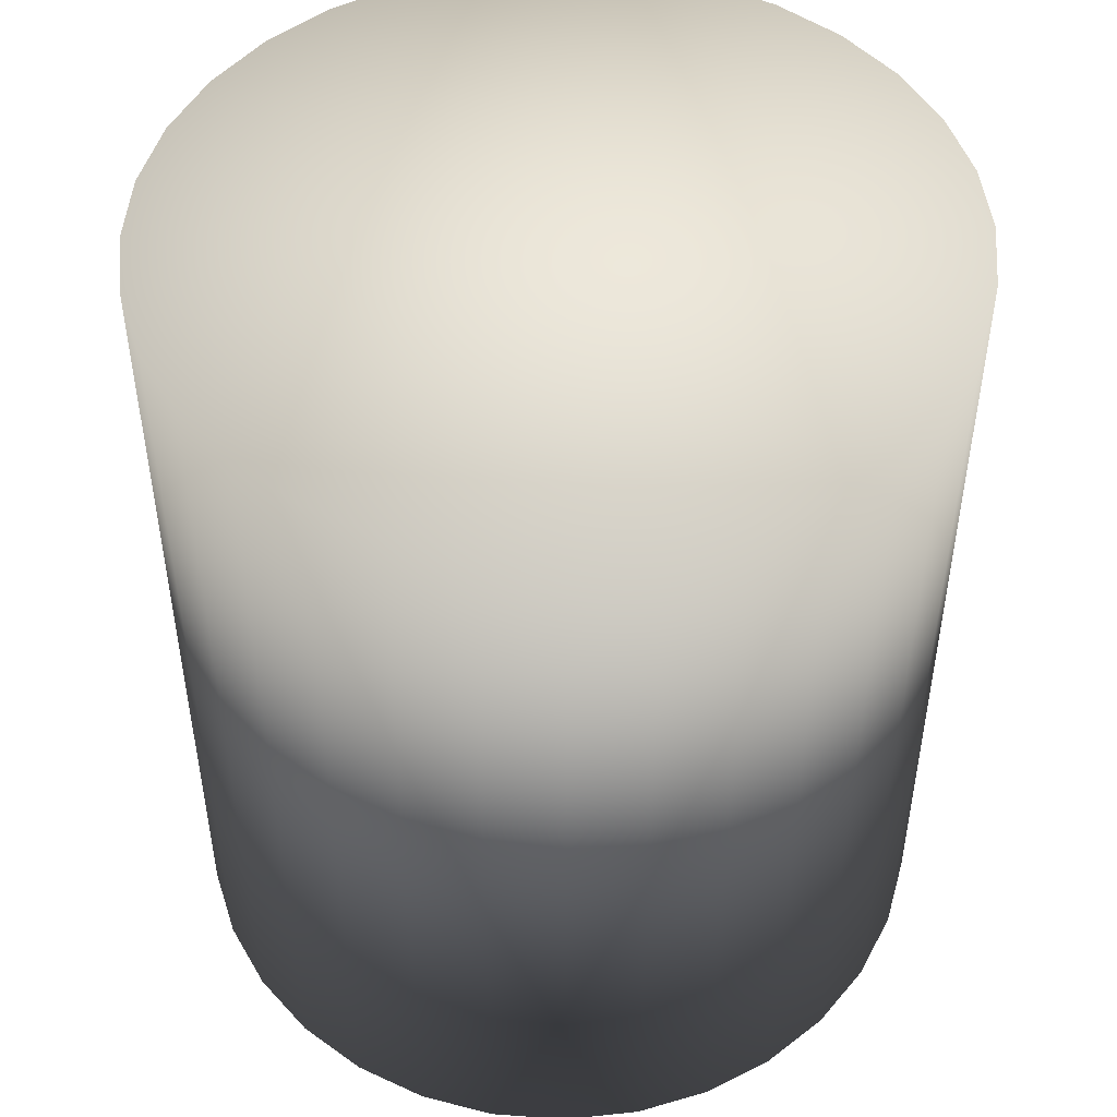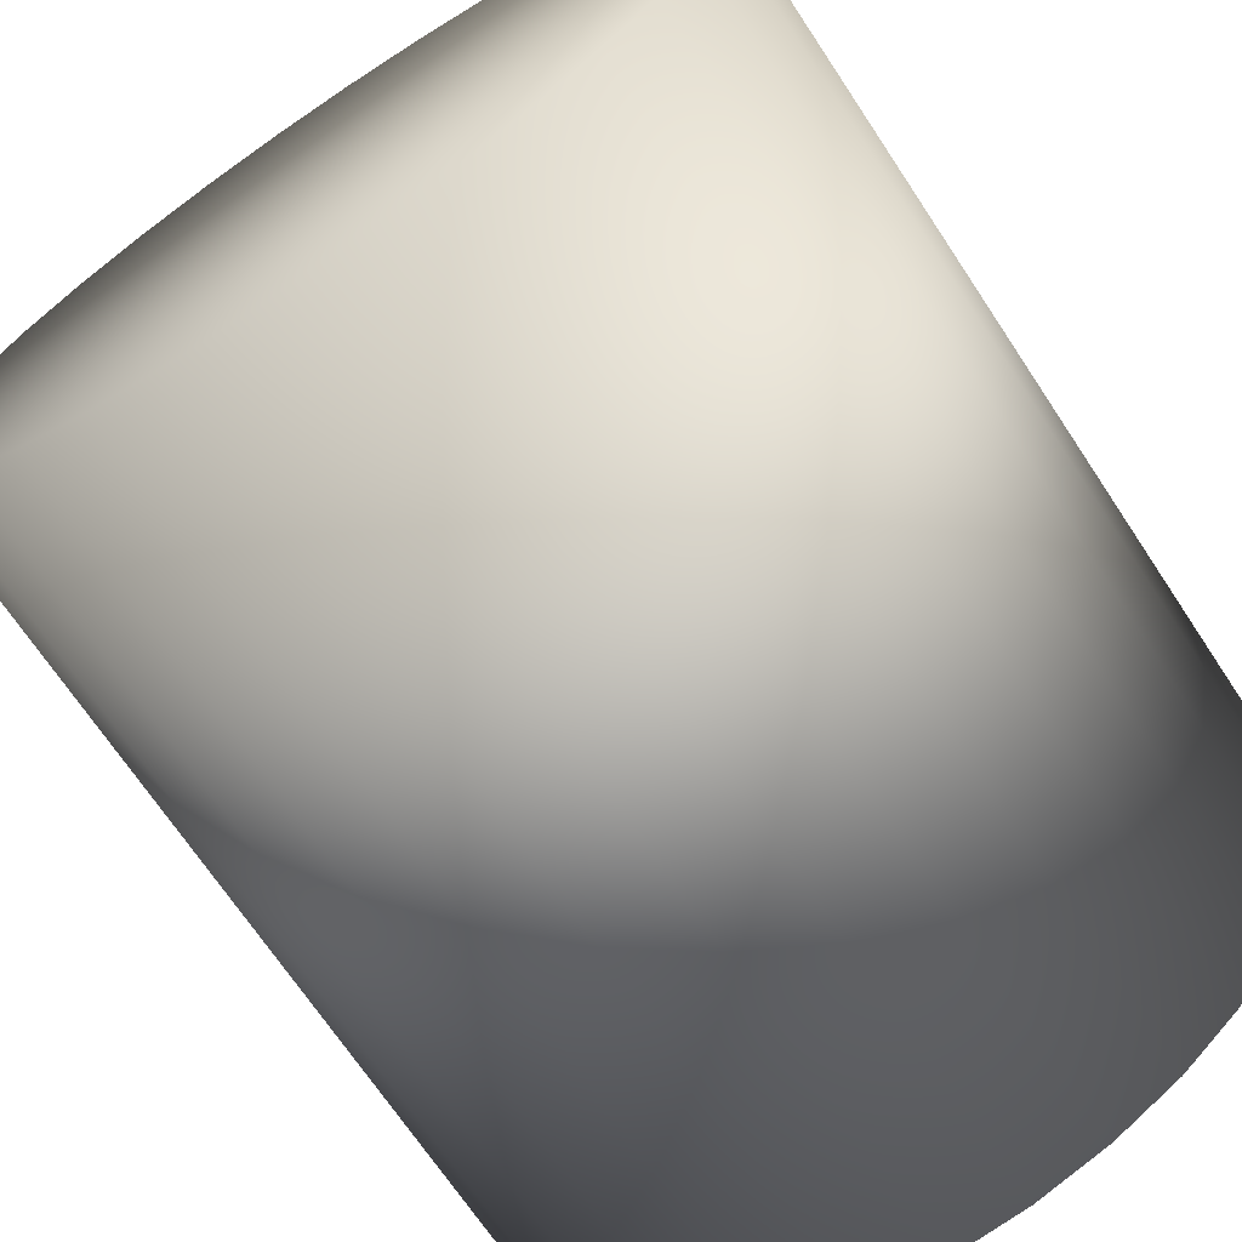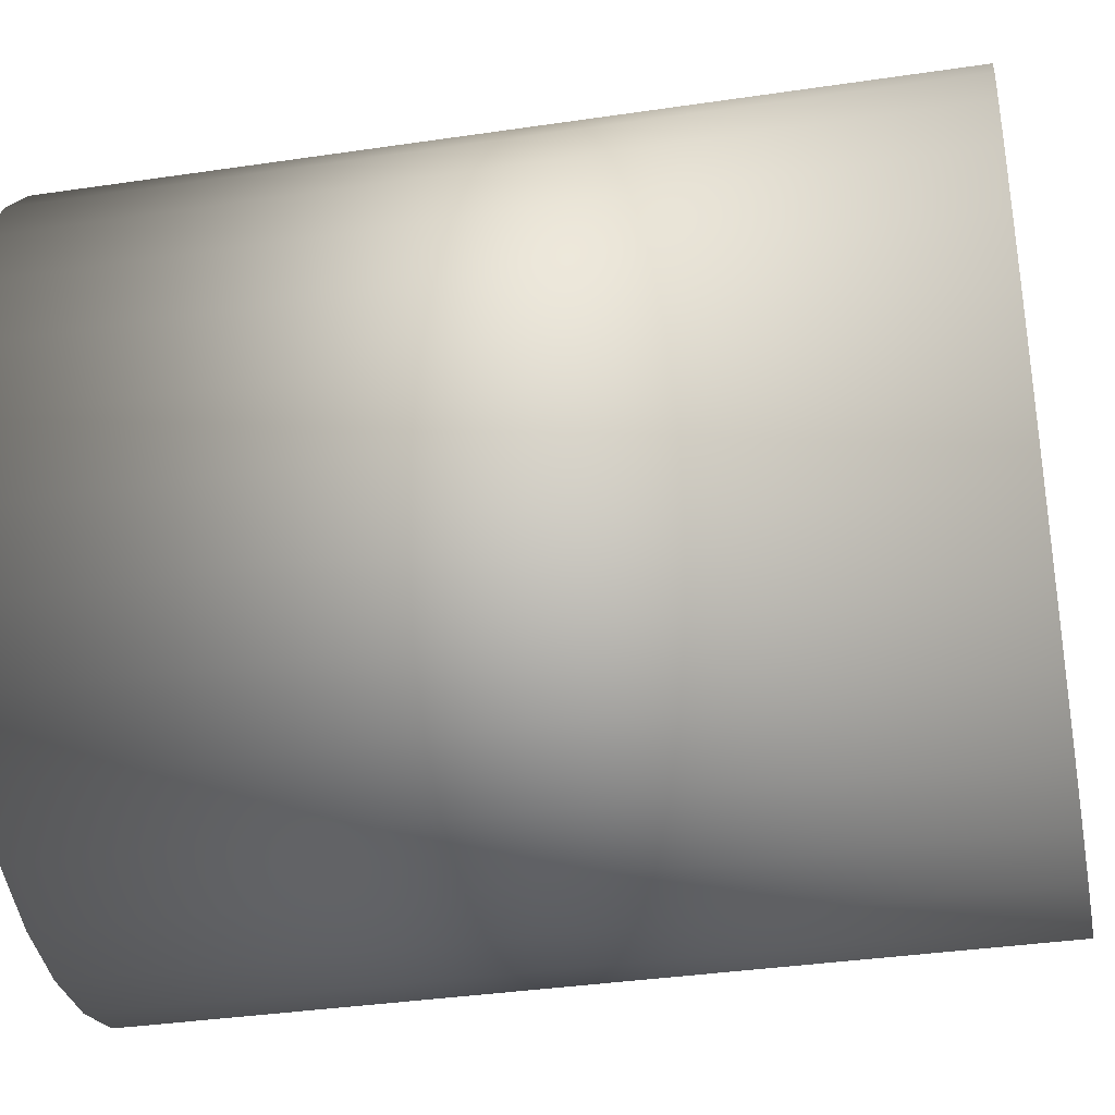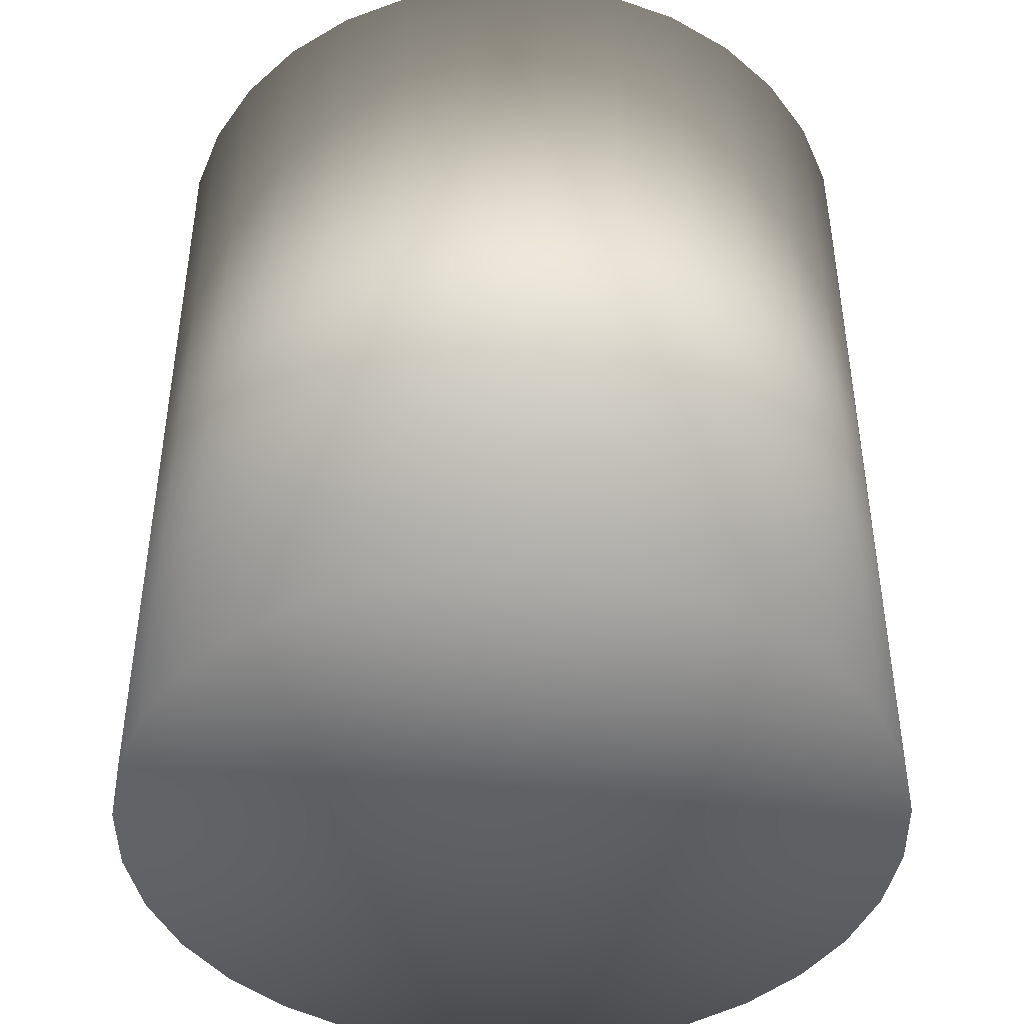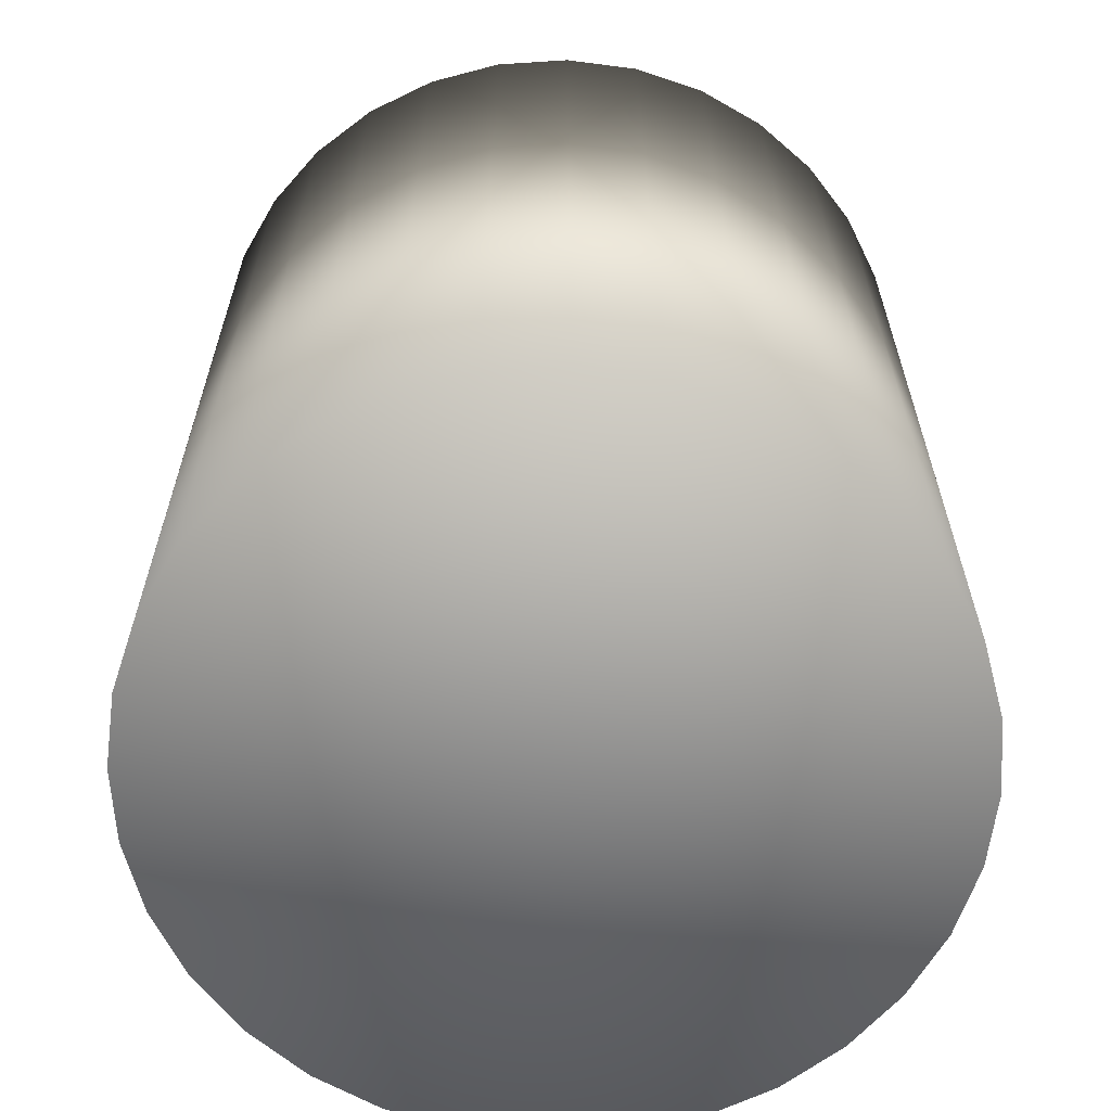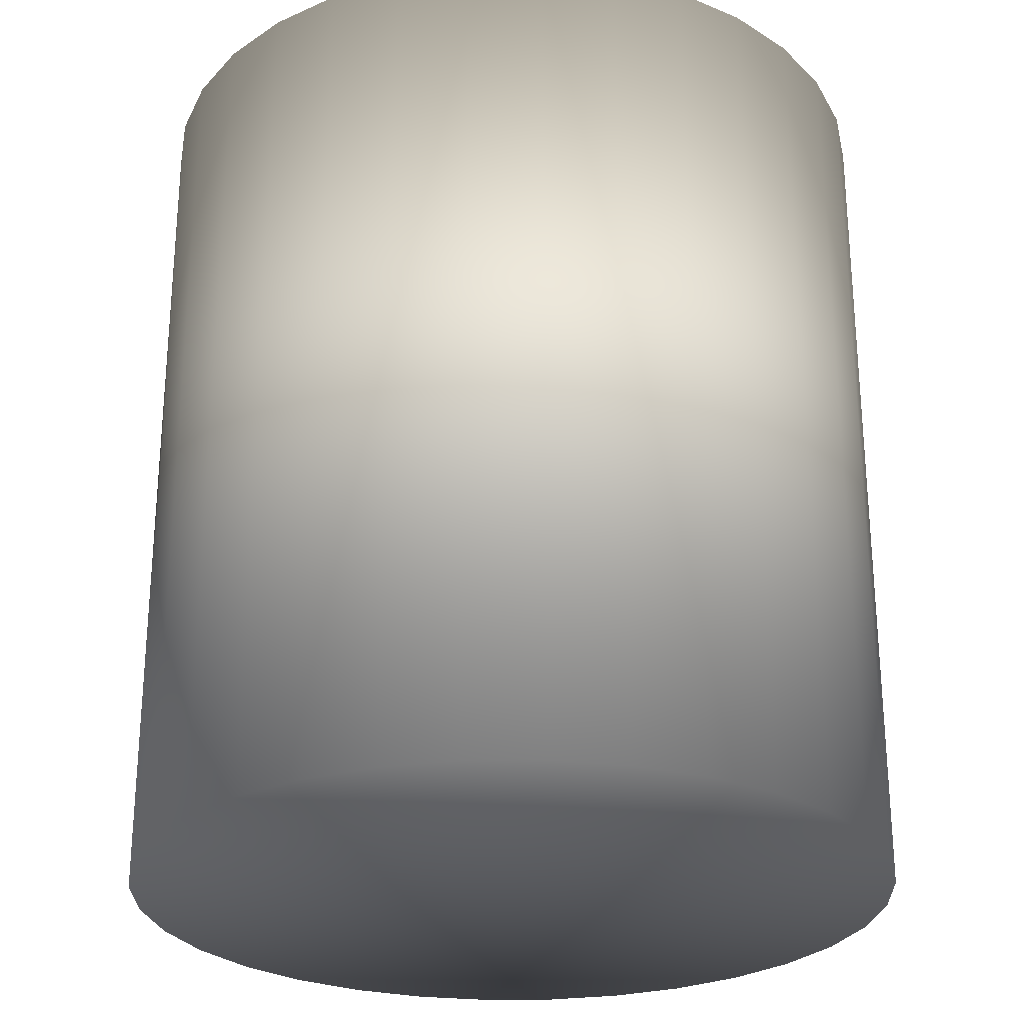
<metadata>
{"format":"obj","ext":"obj","renderer":"f3d","projection":"perspective","resolution":1024,"background":"white","views":[{"elev":48.8,"azim":100.2,"up":"+Y"},{"elev":-70.0,"azim":-146.4,"up":"+Z"},{"elev":-36.1,"azim":-79.0,"up":"+Z"},{"elev":-43.8,"azim":163.7,"up":"+Y"},{"elev":-63.5,"azim":178.1,"up":"+Y"},{"elev":-26.7,"azim":-27.1,"up":"+Y"}]}
</metadata>
<code>
v 1.5 2.3 -1.5
v 1.179 2.3 -1.764
v 0.8118 2.3 -1.96
v 0.4138 2.3 -2.081
v 1.723e-07 2.3 -2.121
v -0.4138 2.3 -2.081
v -0.8118 2.3 -1.96
v -1.179 2.3 -1.764
v -1.5 2.3 -1.5
v -1.764 2.3 -1.179
v -1.96 2.3 -0.8118
v -2.081 2.3 -0.4138
v -2.121 2.3 7.839e-07
v -2.081 2.3 0.4139
v -1.96 2.3 0.8118
v -1.764 2.3 1.179
v -1.5 2.3 1.5
v -1.179 2.3 1.764
v -0.8118 2.3 1.96
v -0.4138 2.3 2.081
v 2.246e-06 2.3 2.121
v 0.4139 2.3 2.081
v 0.8118 2.3 1.96
v 1.179 2.3 1.764
v 1.5 2.3 1.5
v 1.764 2.3 1.179
v 1.96 2.3 0.8118
v 2.081 2.3 0.4138
v 2.121 2.3 -3.498e-06
v 2.081 2.3 -0.4139
v 1.96 2.3 -0.8118
v 1.764 2.3 -1.179
v 1.5 -2.5 -1.5
v 1.179 -2.5 -1.764
v 0.8118 -2.5 -1.96
v 0.4138 -2.5 -2.081
v -4.96e-06 -2.5 -2.121
v -0.4139 -2.5 -2.081
v -0.8118 -2.5 -1.96
v -1.179 -2.5 -1.764
v -1.5 -2.5 -1.5
v -1.764 -2.5 -1.179
v -1.96 -2.5 -0.8118
v -2.081 -2.5 -0.4139
v -2.121 -2.5 -1.88e-06
v -2.081 -2.5 0.4138
v -1.96 -2.5 0.8118
v -1.764 -2.5 1.179
v -1.5 -2.5 1.5
v -1.179 -2.5 1.764
v -0.8118 -2.5 1.96
v -0.4139 -2.5 2.081
v -8.72e-06 -2.5 2.121
v 0.4138 -2.5 2.081
v 0.8118 -2.5 1.96
v 1.179 -2.5 1.764
v 1.5 -2.5 1.5
v 1.764 -2.5 1.179
v 1.96 -2.5 0.8118
v 2.081 -2.5 0.4139
v 2.121 -2.5 1.535e-05
v 2.081 -2.5 -0.4138
v 1.96 -2.5 -0.8118
v 1.764 -2.5 -1.179
v 1.049e-07 2.3 0
v -1.049e-07 -2.5 0
f 1 33 34 2
f 2 34 35 3
f 3 35 36 4
f 4 36 37 5
f 5 37 38 6
f 6 38 39 7
f 7 39 40 8
f 8 40 41 9
f 9 41 42 10
f 10 42 43 11
f 11 43 44 12
f 12 44 45 13
f 13 45 46 14
f 14 46 47 15
f 15 47 48 16
f 16 48 49 17
f 17 49 50 18
f 18 50 51 19
f 19 51 52 20
f 20 52 53 21
f 21 53 54 22
f 22 54 55 23
f 23 55 56 24
f 24 56 57 25
f 25 57 58 26
f 26 58 59 27
f 27 59 60 28
f 28 60 61 29
f 29 61 62 30
f 30 62 63 31
f 31 63 64 32
f 33 1 32 64
f 65 1 2
f 66 34 33
f 65 2 3
f 66 35 34
f 65 3 4
f 66 36 35
f 65 4 5
f 66 37 36
f 65 5 6
f 66 38 37
f 65 6 7
f 66 39 38
f 65 7 8
f 66 40 39
f 65 8 9
f 66 41 40
f 65 9 10
f 66 42 41
f 65 10 11
f 66 43 42
f 65 11 12
f 66 44 43
f 65 12 13
f 66 45 44
f 65 13 14
f 66 46 45
f 65 14 15
f 66 47 46
f 65 15 16
f 66 48 47
f 65 16 17
f 66 49 48
f 65 17 18
f 66 50 49
f 65 18 19
f 66 51 50
f 65 19 20
f 66 52 51
f 65 20 21
f 66 53 52
f 65 21 22
f 66 54 53
f 65 22 23
f 66 55 54
f 65 23 24
f 66 56 55
f 65 24 25
f 66 57 56
f 65 25 26
f 66 58 57
f 65 26 27
f 66 59 58
f 65 27 28
f 66 60 59
f 65 28 29
f 66 61 60
f 65 29 30
f 66 62 61
f 65 30 31
f 66 63 62
f 65 31 32
f 66 64 63
f 32 1 65
f 66 33 64

</code>
